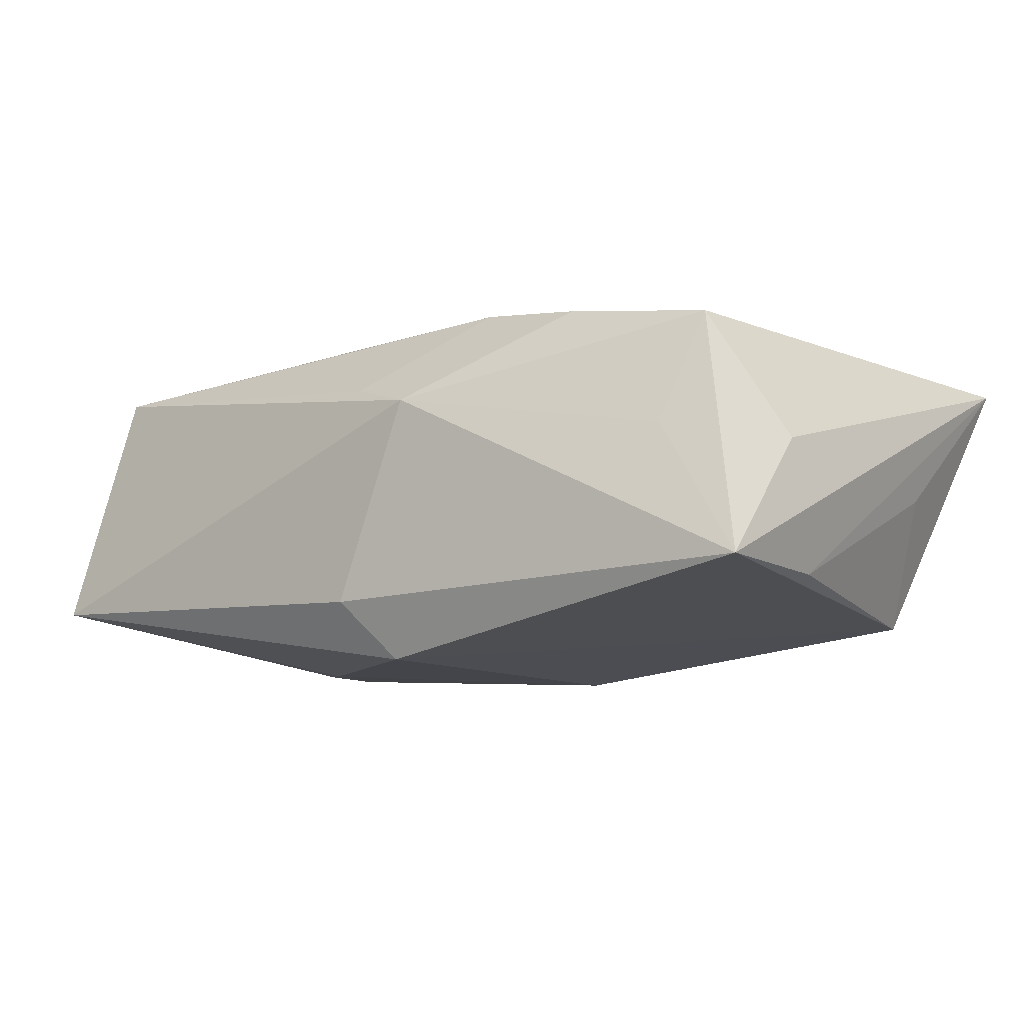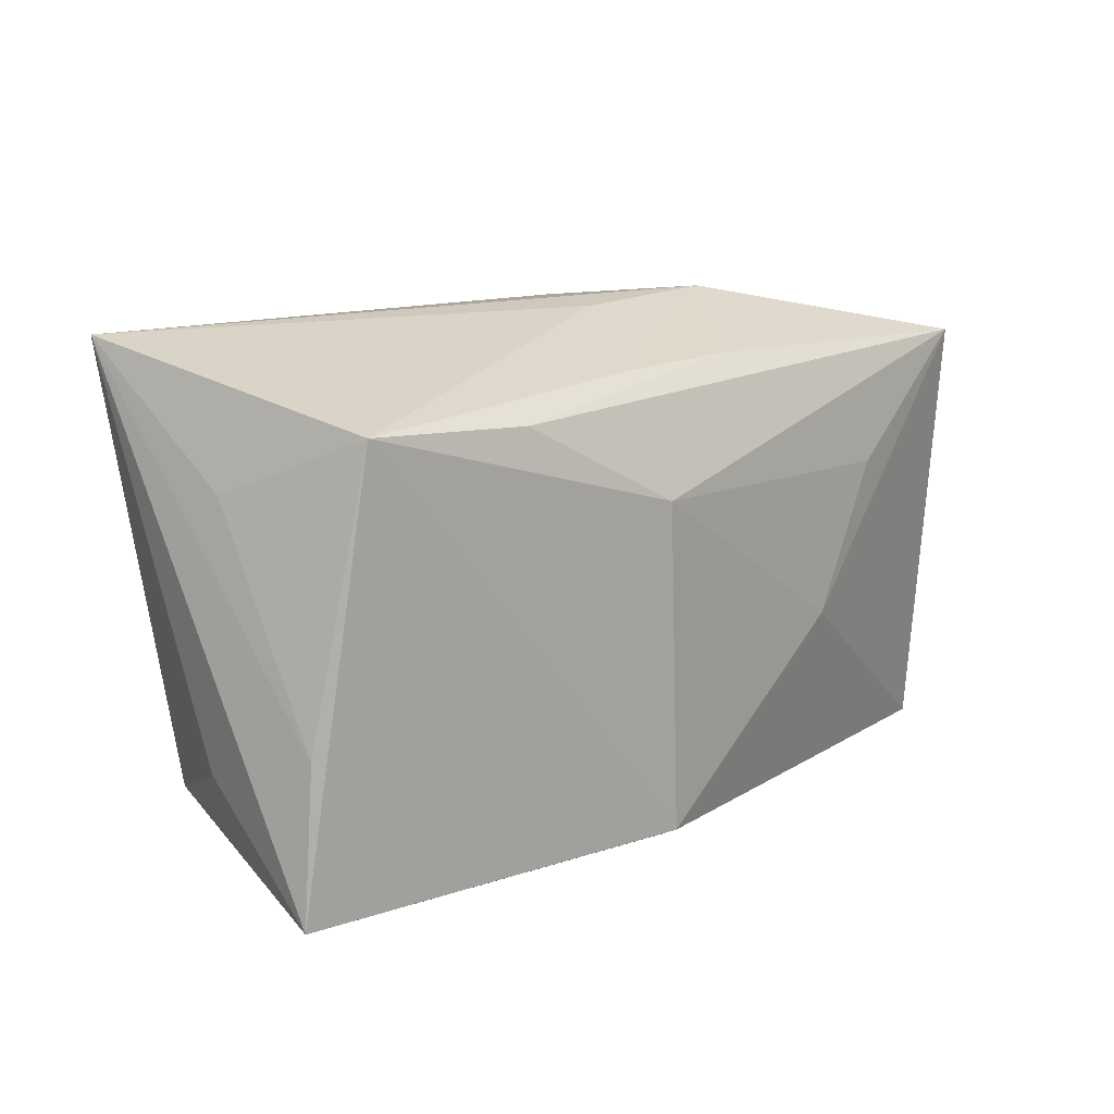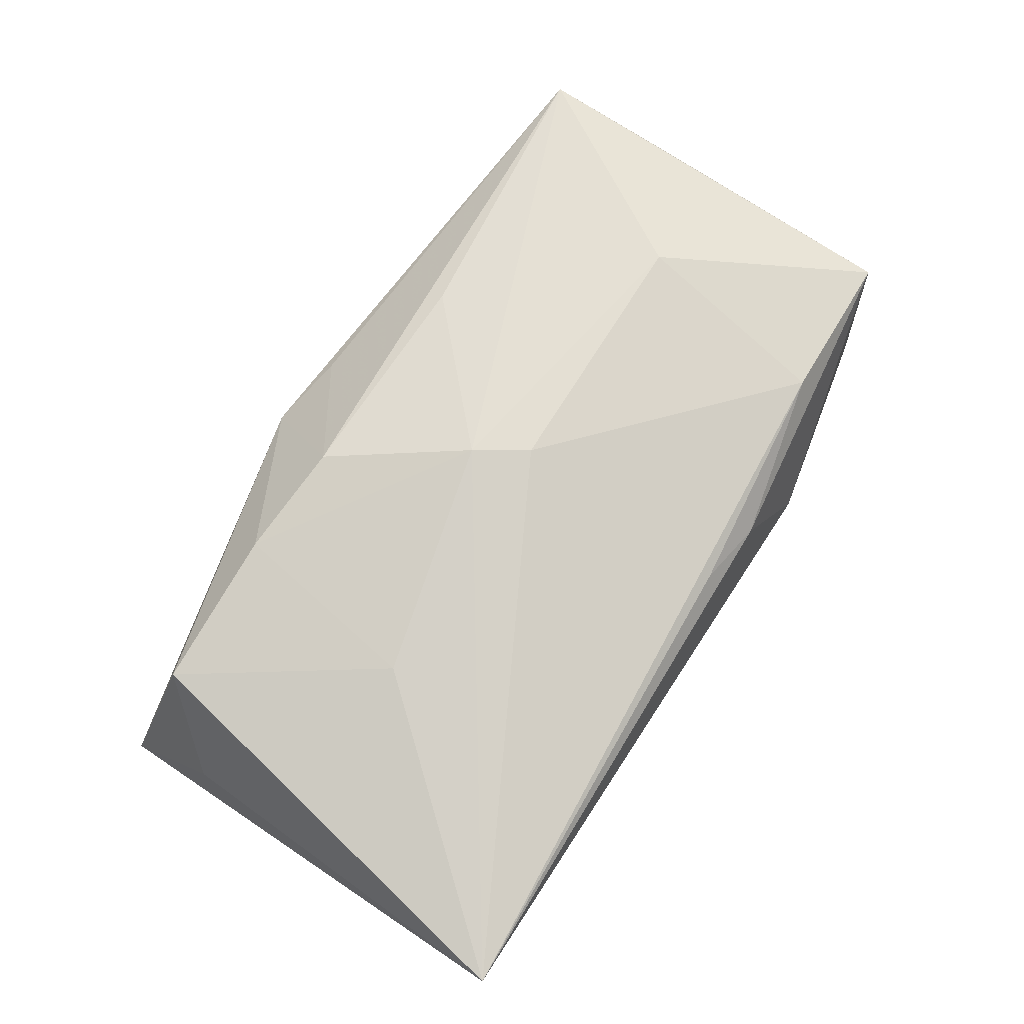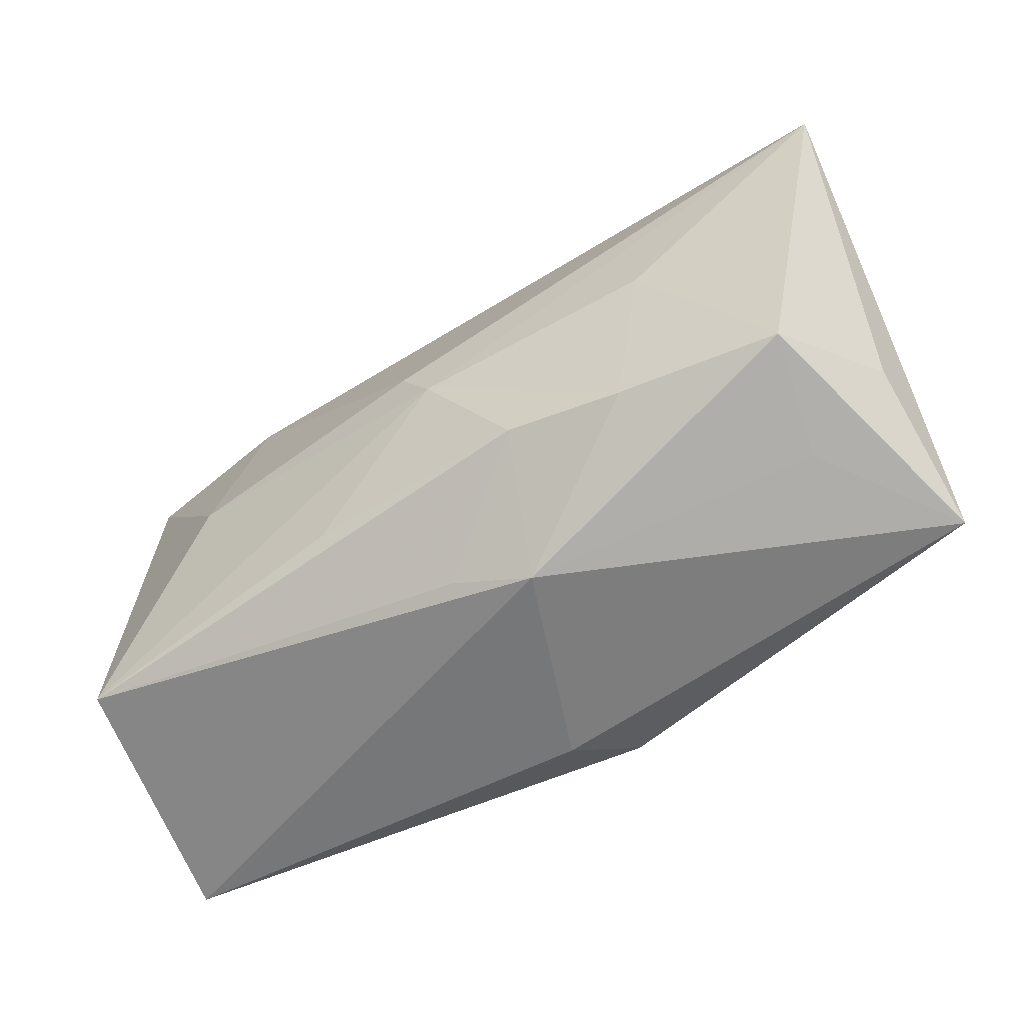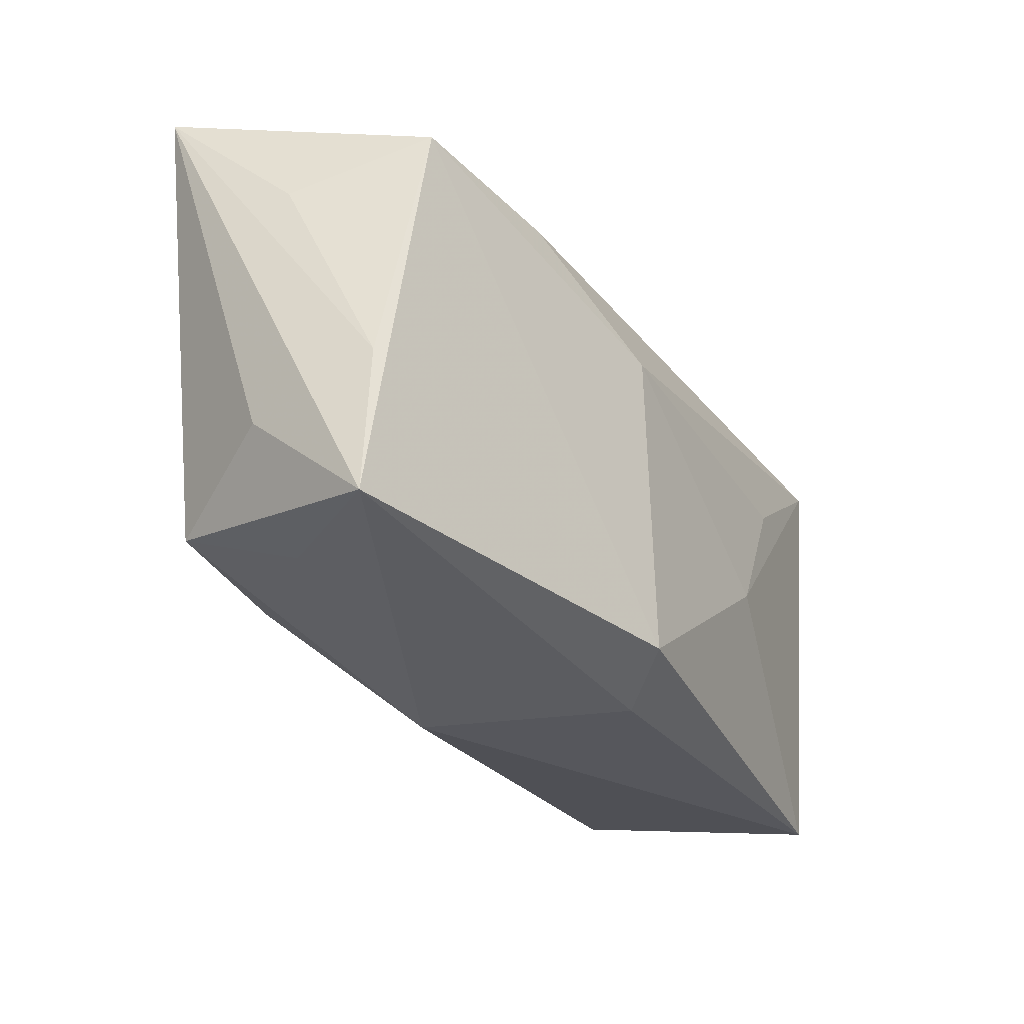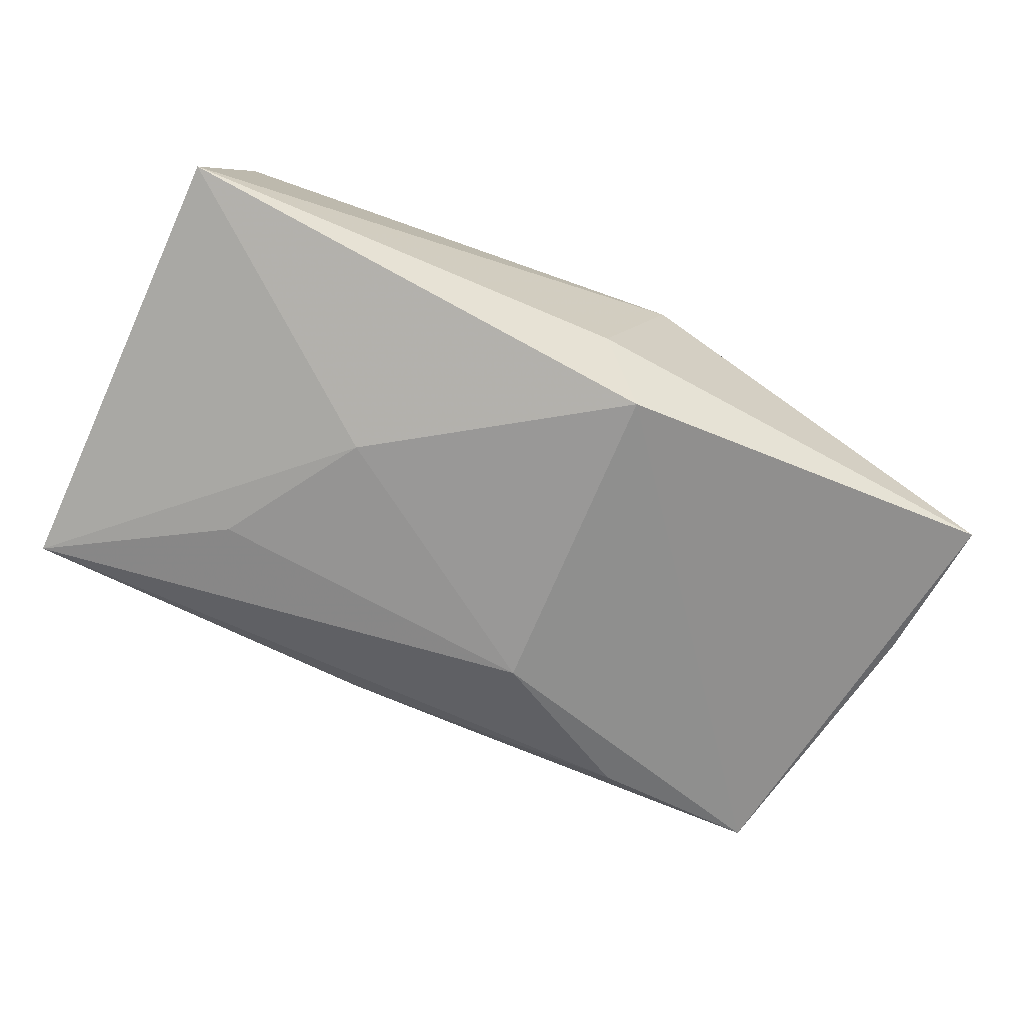
<metadata>
{"format":"obj","ext":"obj","renderer":"f3d","projection":"perspective","resolution":1024,"background":"white","views":[{"elev":-11.3,"azim":38.6,"up":"+Z"},{"elev":14.7,"azim":134.3,"up":"+Y"},{"elev":71.1,"azim":123.0,"up":"+Z"},{"elev":-57.8,"azim":32.9,"up":"+Y"},{"elev":-29.8,"azim":122.7,"up":"+Y"},{"elev":-67.9,"azim":-24.6,"up":"+Z"}]}
</metadata>
<code>
v -0.01638 -0.005024 -0.01472
v 0.0197 -0.01468 0.01337
v -0.03206 0.01875 -0.0004733
v -8.429e-05 0.001765 0.01681
v -0.03817 0.01703 -0.01139
v -0.03817 -0.01135 0.002253
v -0.03817 -0.02062 -0.008449
v 0.003799 -0.01908 -0.0159
v 0.03779 0.01221 -0.001397
v 0.03795 -0.009493 0.0004706
v -0.02317 0.00101 0.01517
v 0.03253 0.01717 -0.01189
v -0.009059 -0.01376 0.01475
v -0.03426 -0.0169 0.01309
v 0.04019 0.02292 0.01001
v -0.00101 0.022 -0.001415
v 0.006601 -0.02202 0.006156
v 0.004883 0.008682 -0.0159
v -0.0006922 0.0206 0.01067
v 0.002784 -0.002636 0.01684
v -0.0001468 -0.02201 -0.01086
v 0.004497 0.01829 -0.01065
v 0.03711 -0.006013 -0.01025
v -0.006903 0.01843 -0.01064
v -0.006895 0.02139 0.009057
v 0.0225 0.002114 0.01385
v 0.03055 -0.01767 0.001334
v 0.03819 -0.01892 -0.01033
v 0.0002633 -0.02042 0.008313
v 0.009966 -0.01389 0.01491
v 0.01812 0.01618 -0.01327
v -0.01487 0.02234 -0.001149
v -0.03493 -0.005612 0.01137
v -0.02364 0.007223 -0.01374
v -0.03502 0.01761 0.01008
v 0.03305 -0.01444 0.01094
v -0.02095 0.01823 0.01195
f 25 15 32
f 26 36 15
f 21 7 8
f 32 15 16
f 15 12 16
f 18 12 8
f 15 25 19
f 35 25 32
f 20 15 4
f 20 26 15
f 7 21 17
f 8 7 1
f 1 18 8
f 9 12 15
f 15 23 9
f 9 23 12
f 15 36 10
f 7 17 14
f 4 15 37
f 15 19 37
f 37 19 25
f 25 35 37
f 36 26 2
f 26 20 2
f 2 17 36
f 28 17 21
f 28 21 8
f 8 12 28
f 12 23 28
f 28 10 36
f 28 23 15
f 15 10 28
f 18 1 34
f 7 14 6
f 35 14 11
f 4 37 11
f 11 37 35
f 11 20 4
f 11 14 20
f 30 2 20
f 17 2 30
f 36 17 27
f 27 28 36
f 17 28 27
f 32 16 22
f 22 24 32
f 22 16 12
f 12 24 22
f 12 18 31
f 31 24 12
f 18 34 5
f 7 6 5
f 5 6 35
f 5 1 7
f 5 34 1
f 5 31 18
f 32 24 5
f 24 31 5
f 33 14 35
f 35 6 33
f 33 6 14
f 20 14 13
f 13 30 20
f 14 30 13
f 29 14 17
f 17 30 29
f 29 30 14
f 3 35 32
f 32 5 3
f 3 5 35

</code>
